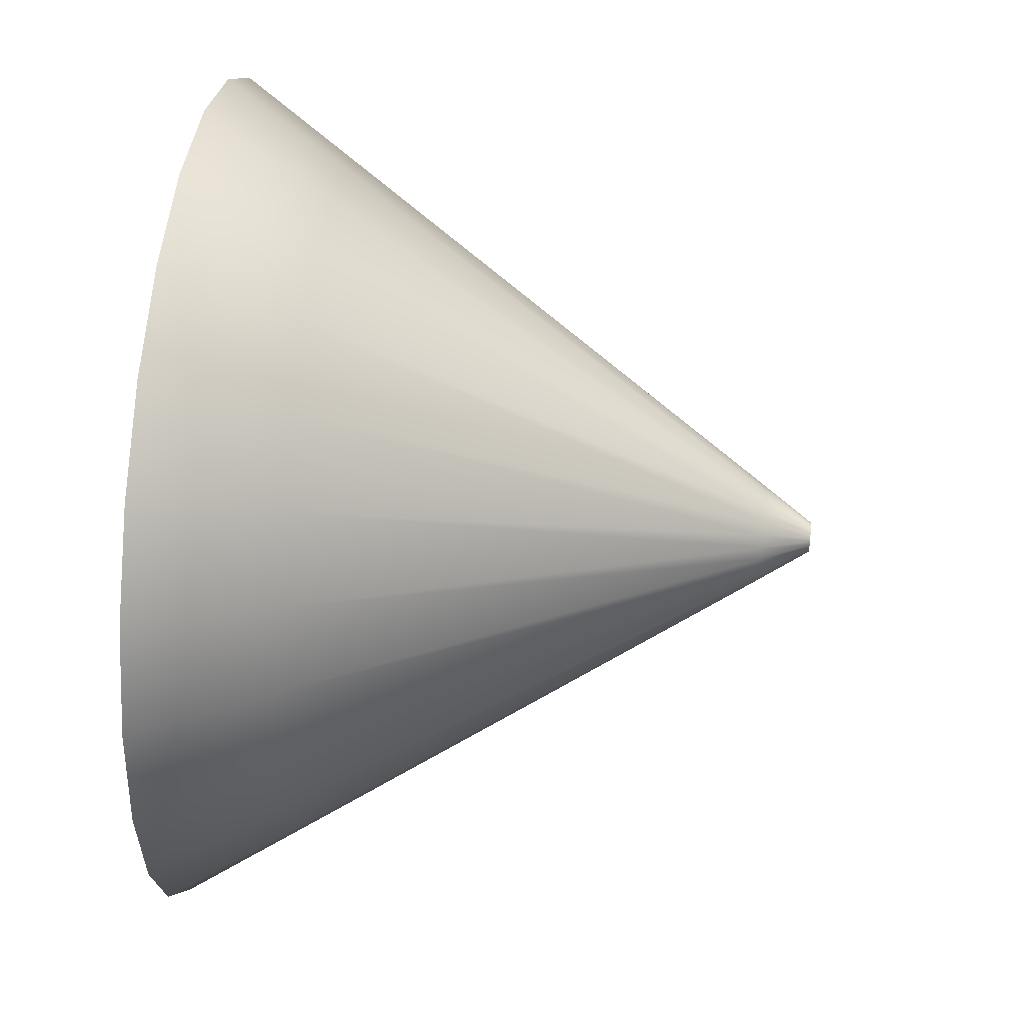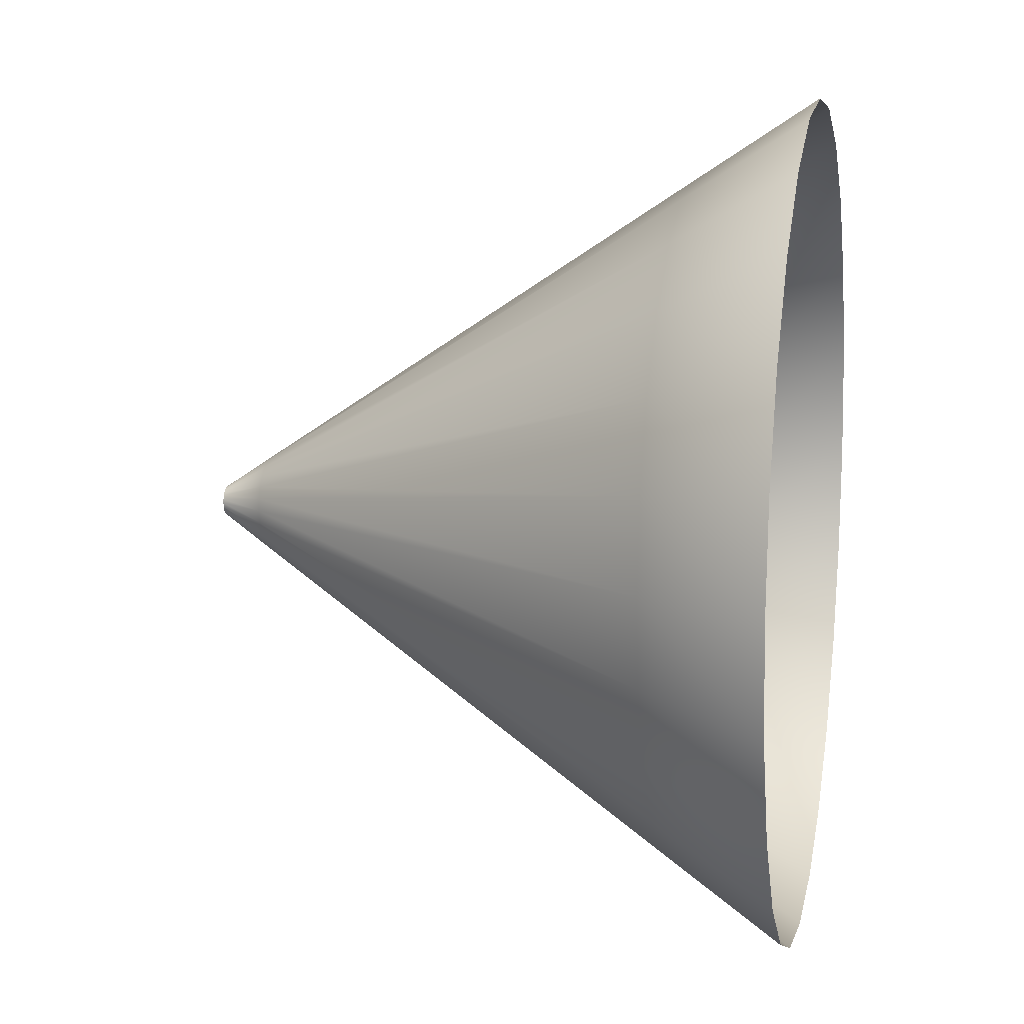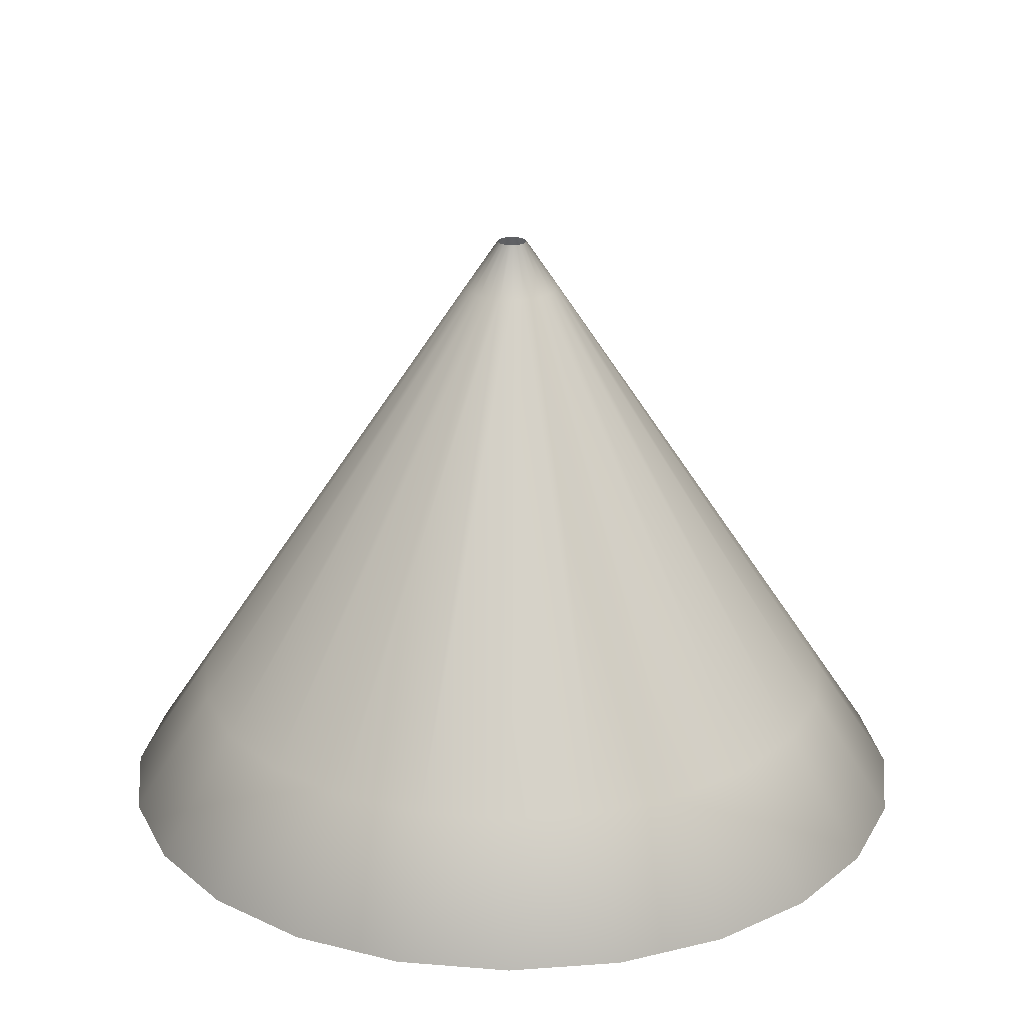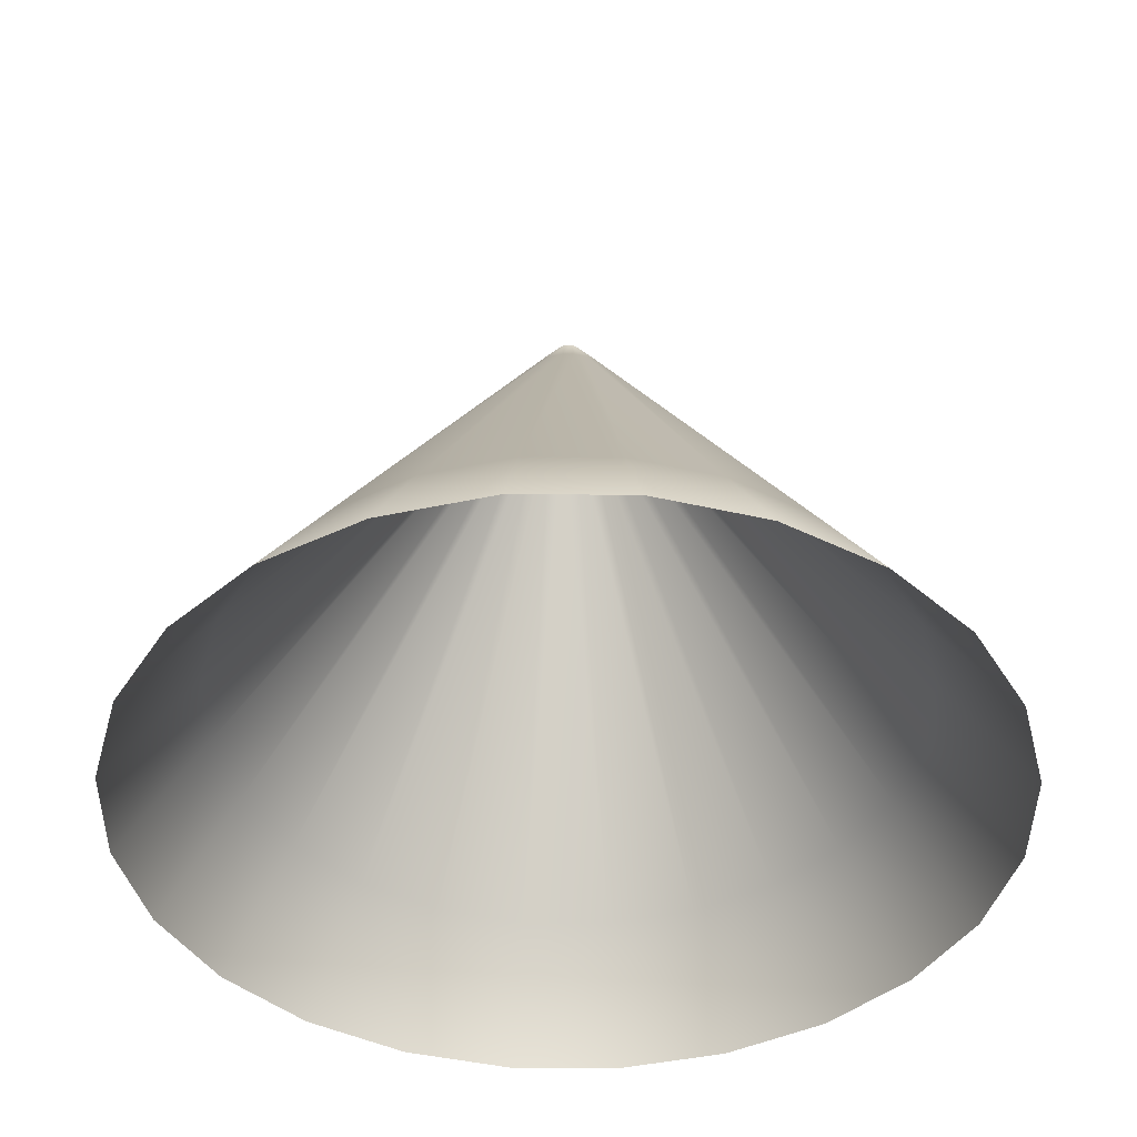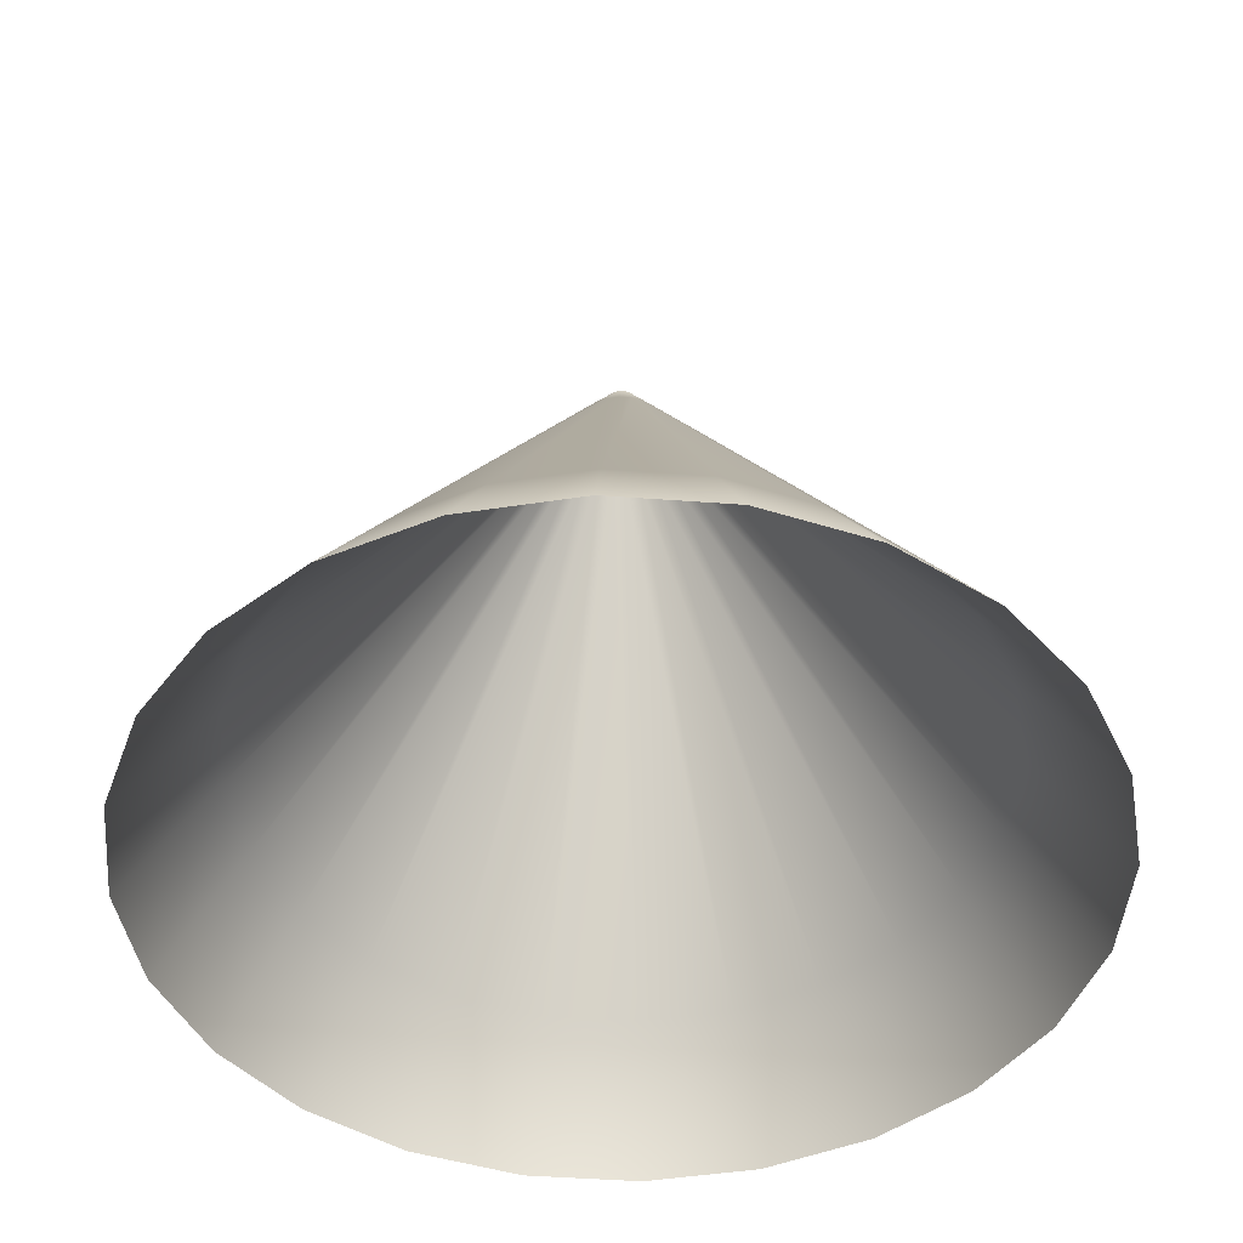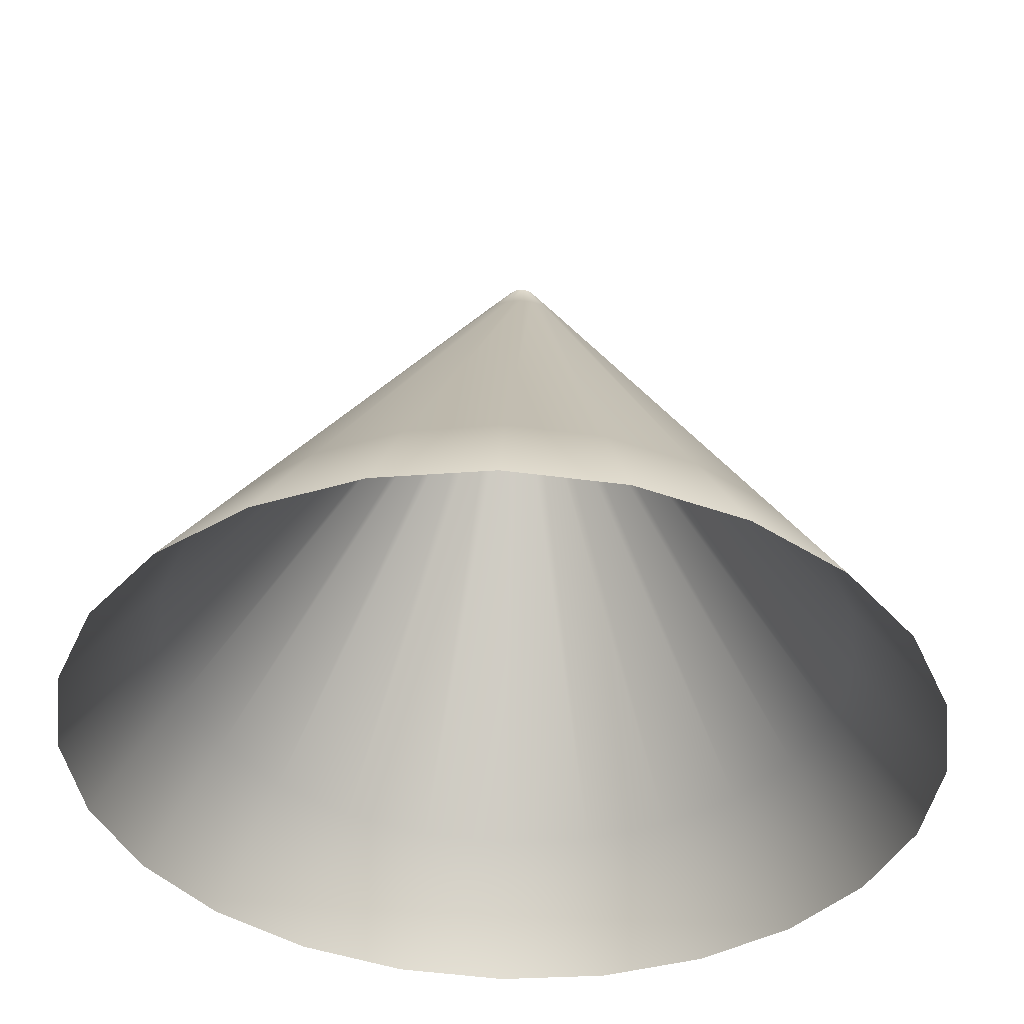
<metadata>
{"format":"obj","ext":"obj","renderer":"f3d","projection":"perspective","resolution":1024,"background":"white","views":[{"elev":47.8,"azim":96.5,"up":"+Z"},{"elev":11.7,"azim":-78.3,"up":"+Z"},{"elev":23.1,"azim":-74.6,"up":"+Y"},{"elev":-42.5,"azim":-113.0,"up":"+Y"},{"elev":-45.9,"azim":107.6,"up":"+Y"},{"elev":50.4,"azim":2.0,"up":"+Z"}]}
</metadata>
<code>
g eff_101501_dml_cylinder_01
v 1.594 -0.8856 -0.4271
v 1.974 -1.476 -0.5288
v 2.043 -1.476 -1.136e-07
v 1.65 -0.8856 -8.764e-08
v 0.2237 1.24 -0.05994
v 1.974 -1.476 0.5288
v 0.2316 1.24 7.339e-10
v 0.06996 1.476 -0.01874
v 0.07242 1.476 4.542e-09
v 1.594 -0.8856 0.4271
v 1.77 -1.476 1.022
v 0.2237 1.24 0.05994
v 0.06996 1.476 0.01874
v 1.429 -0.8856 0.825
v 1.445 -1.476 1.445
v 0.2006 1.24 0.1158
v 0.06272 1.476 0.03621
v 1.167 -0.8856 1.167
v 1.022 -1.476 1.77
v 0.1638 1.24 0.1638
v 0.05121 1.476 0.05121
v 0.825 -0.8856 1.429
v 0.5288 -1.476 1.974
v 0.1158 1.24 0.2006
v 0.03621 1.476 0.06272
v 0.4271 -0.8856 1.594
v -1.556e-07 -1.476 2.043
v 0.05994 1.24 0.2237
v 0.01874 1.476 0.06996
v -1.222e-07 -0.8856 1.65
v -0.5288 -1.476 1.974
v -6.29e-09 1.24 0.2316
v 1.627e-09 1.476 0.07242
v -0.4271 -0.8856 1.594
v -1.022 -1.476 1.77
v -0.05994 1.24 0.2237
v -0.01874 1.476 0.06996
v -0.825 -0.8856 1.429
v -1.445 -1.476 1.445
v -0.1158 1.24 0.2006
v -0.03621 1.476 0.06272
v -1.167 -0.8856 1.167
v -1.77 -1.476 1.022
v -0.1638 1.24 0.1638
v -0.05121 1.476 0.05121
v -1.429 -0.8856 0.825
v -1.974 -1.476 0.5288
v -0.2006 1.24 0.1158
v -0.06272 1.476 0.03621
v -1.594 -0.8856 0.4271
v -2.043 -1.476 -2.354e-07
v -0.2237 1.24 0.05994
v -0.06996 1.476 0.01874
v -1.65 -0.8856 -1.86e-07
v -1.974 -1.476 -0.5288
v -0.2316 1.24 -1.307e-08
v -0.07242 1.476 2.253e-10
v -1.594 -0.8856 -0.4271
v -1.77 -1.476 -1.022
v -0.2237 1.24 -0.05994
v -0.06996 1.476 -0.01874
v -1.429 -0.8856 -0.825
v -1.445 -1.476 -1.445
v -0.2006 1.24 -0.1158
v -0.06272 1.476 -0.03621
v -1.167 -0.8856 -1.167
v -1.022 -1.476 -1.77
v -0.1638 1.24 -0.1638
v -0.05121 1.476 -0.05121
v -0.825 -0.8856 -1.429
v -0.5288 -1.476 -1.974
v -0.1158 1.24 -0.2006
v -0.03621 1.476 -0.06272
v -0.4271 -0.8856 -1.594
v -0.05994 1.24 -0.2237
v -0.01874 1.476 -0.06996
v 1.237e-07 -0.8856 -1.65
v 1.489e-07 -1.476 -2.043
v 0.5288 -1.476 -1.974
v 2.822e-08 1.24 -0.2316
v 1.242e-08 1.476 -0.07242
v 0.4271 -0.8856 -1.594
v 1.022 -1.476 -1.77
v 0.05994 1.24 -0.2237
v 0.01874 1.476 -0.06996
v 0.825 -0.8856 -1.429
v 1.445 -1.476 -1.445
v 0.1158 1.24 -0.2006
v 0.03621 1.476 -0.06272
v 1.167 -0.8856 -1.167
v 1.77 -1.476 -1.022
v 0.1638 1.24 -0.1638
v 0.05121 1.476 -0.05121
v 1.429 -0.8856 -0.825
v 1.974 -1.476 -0.5288
v 1.594 -0.8856 -0.4271
v 0.2006 1.24 -0.1158
v 0.06272 1.476 -0.03621
v 0.2237 1.24 -0.05994
v 0.06996 1.476 -0.01874
g eff_101501_dml_cylinder_01_0
f 3 2 1
f 4 3 1
f 4 1 5
f 6 3 4
f 7 4 5
f 7 5 8
f 9 7 8
f 10 6 4
f 10 4 7
f 11 6 10
f 12 7 9
f 12 10 7
f 13 12 9
f 14 11 10
f 14 10 12
f 15 11 14
f 16 12 13
f 16 14 12
f 17 16 13
f 18 15 14
f 18 14 16
f 19 15 18
f 20 16 17
f 20 18 16
f 21 20 17
f 22 19 18
f 22 18 20
f 23 19 22
f 24 20 21
f 24 22 20
f 25 24 21
f 26 23 22
f 26 22 24
f 27 23 26
f 28 24 25
f 28 26 24
f 29 28 25
f 30 27 26
f 30 26 28
f 31 27 30
f 32 28 29
f 32 30 28
f 33 32 29
f 34 31 30
f 34 30 32
f 35 31 34
f 36 32 33
f 36 34 32
f 37 36 33
f 38 35 34
f 38 34 36
f 39 35 38
f 40 36 37
f 40 38 36
f 41 40 37
f 42 39 38
f 42 38 40
f 43 39 42
f 44 40 41
f 44 42 40
f 45 44 41
f 46 43 42
f 46 42 44
f 47 43 46
f 48 44 45
f 48 46 44
f 49 48 45
f 50 47 46
f 50 46 48
f 51 47 50
f 52 48 49
f 52 50 48
f 53 52 49
f 54 51 50
f 54 50 52
f 55 51 54
f 56 52 53
f 56 54 52
f 57 56 53
f 58 55 54
f 58 54 56
f 59 55 58
f 60 56 57
f 60 58 56
f 61 60 57
f 62 59 58
f 62 58 60
f 63 59 62
f 64 60 61
f 64 62 60
f 65 64 61
f 66 63 62
f 66 62 64
f 67 63 66
f 68 64 65
f 68 66 64
f 69 68 65
f 70 67 66
f 70 66 68
f 71 67 70
f 72 68 69
f 72 70 68
f 73 72 69
f 74 71 70
f 74 70 72
f 75 72 73
f 75 74 72
f 76 75 73
f 74 77 71
f 74 75 77
f 77 78 71
f 79 78 77
f 75 76 80
f 75 80 77
f 76 81 80
f 82 79 77
f 82 77 80
f 83 79 82
f 84 80 81
f 84 82 80
f 85 84 81
f 86 83 82
f 86 82 84
f 87 83 86
f 88 84 85
f 88 86 84
f 89 88 85
f 90 87 86
f 90 86 88
f 91 87 90
f 92 88 89
f 92 90 88
f 93 92 89
f 94 91 90
f 94 90 92
f 95 91 94
f 96 95 94
f 97 92 93
f 97 94 92
f 96 94 97
f 98 97 93
f 99 96 97
f 99 97 98
f 100 99 98

</code>
